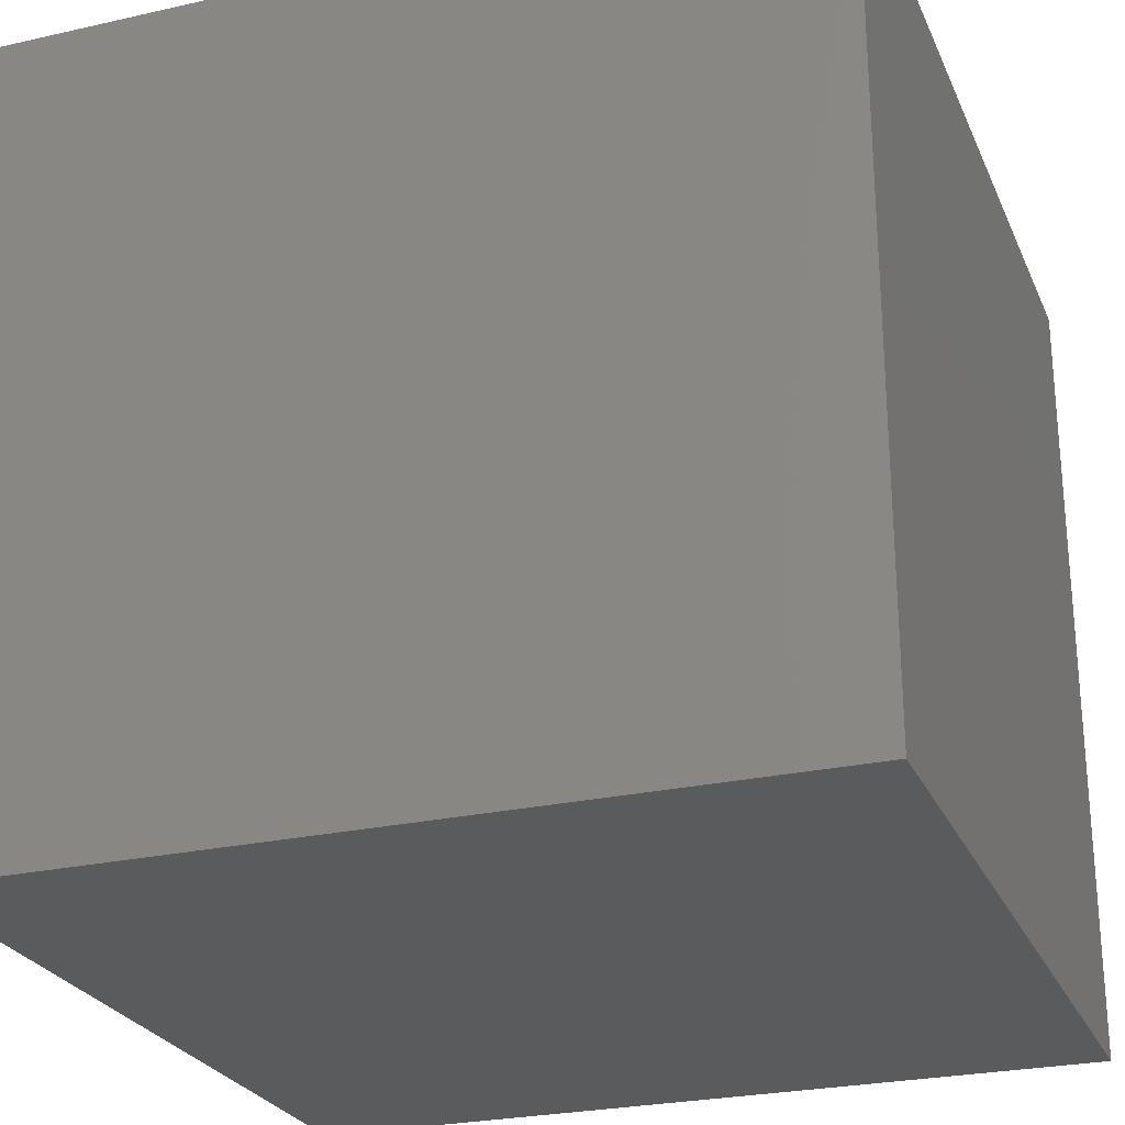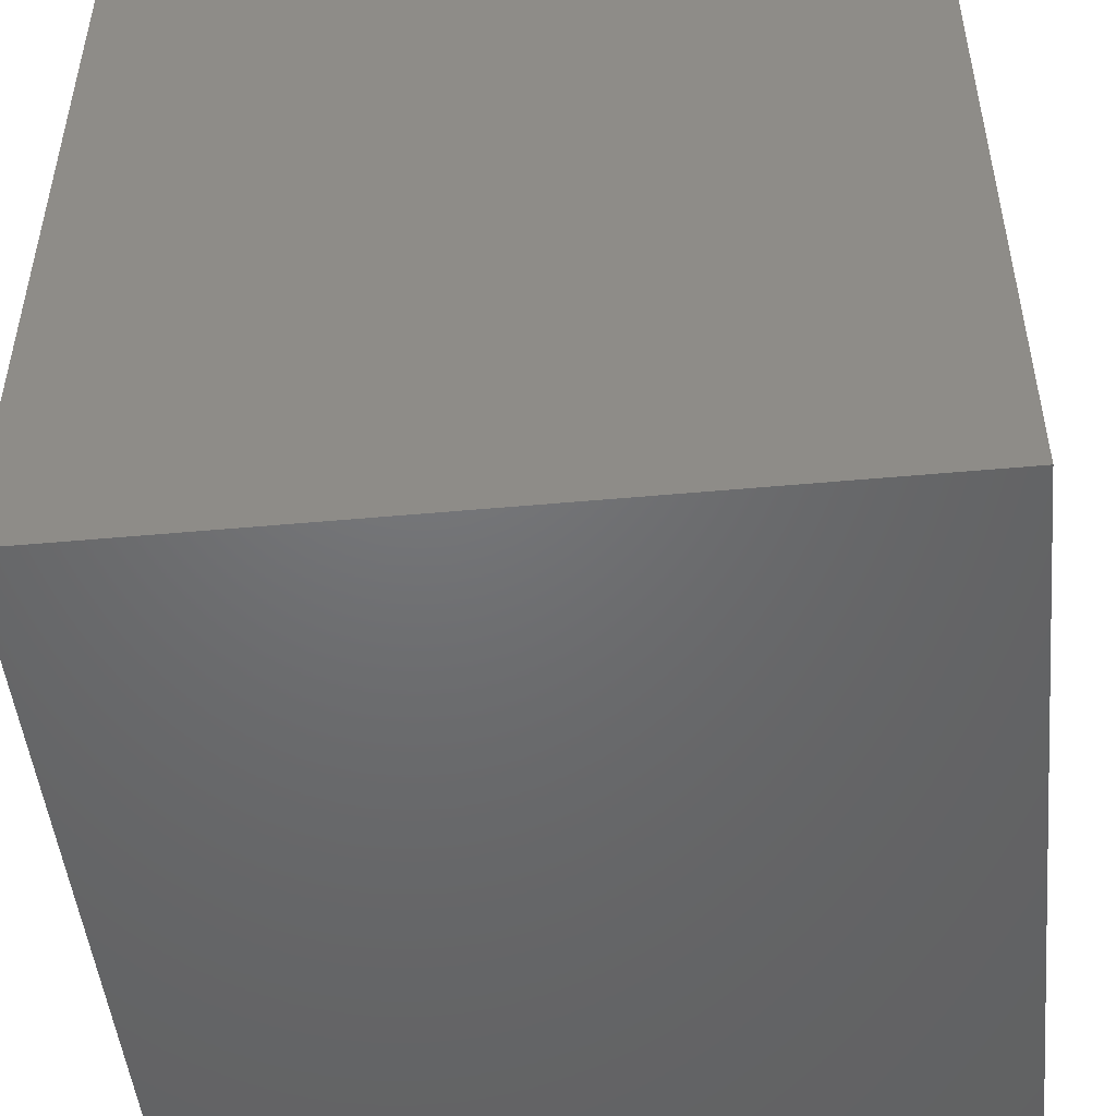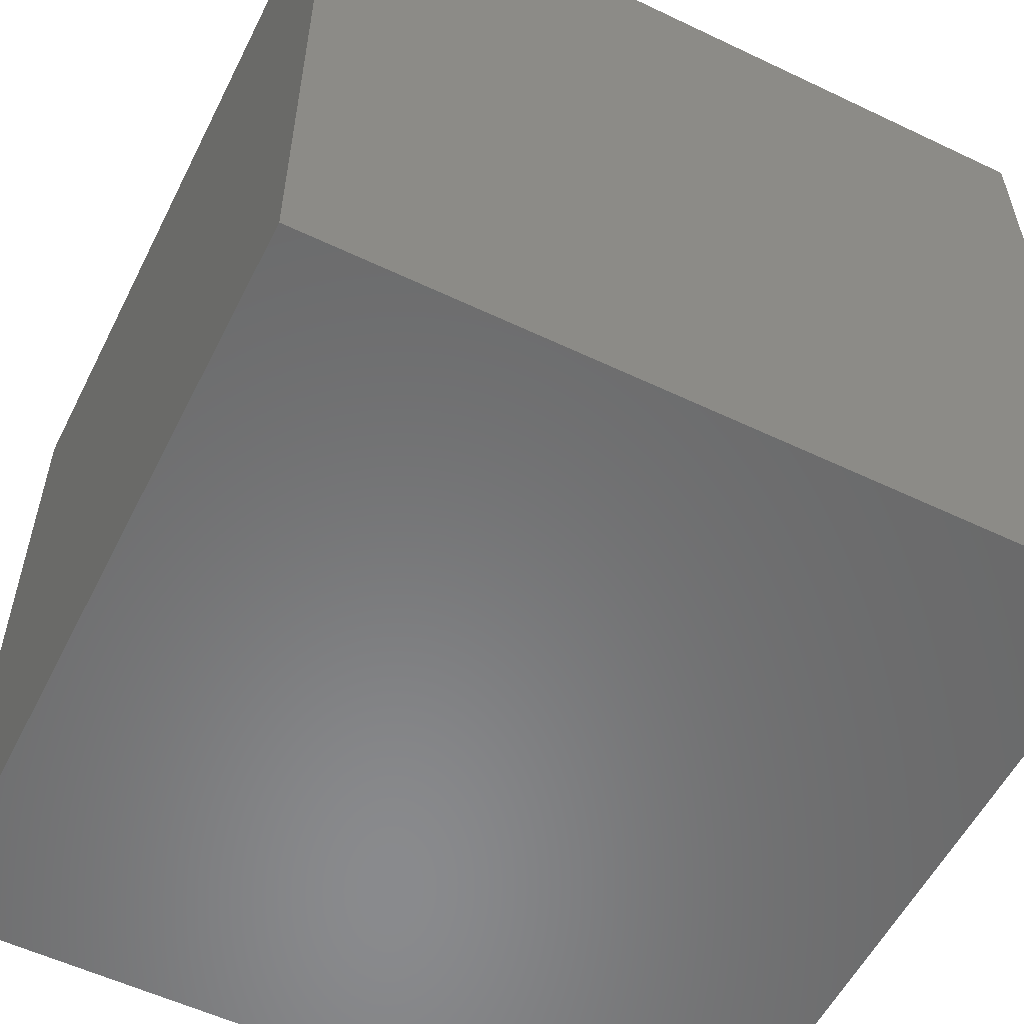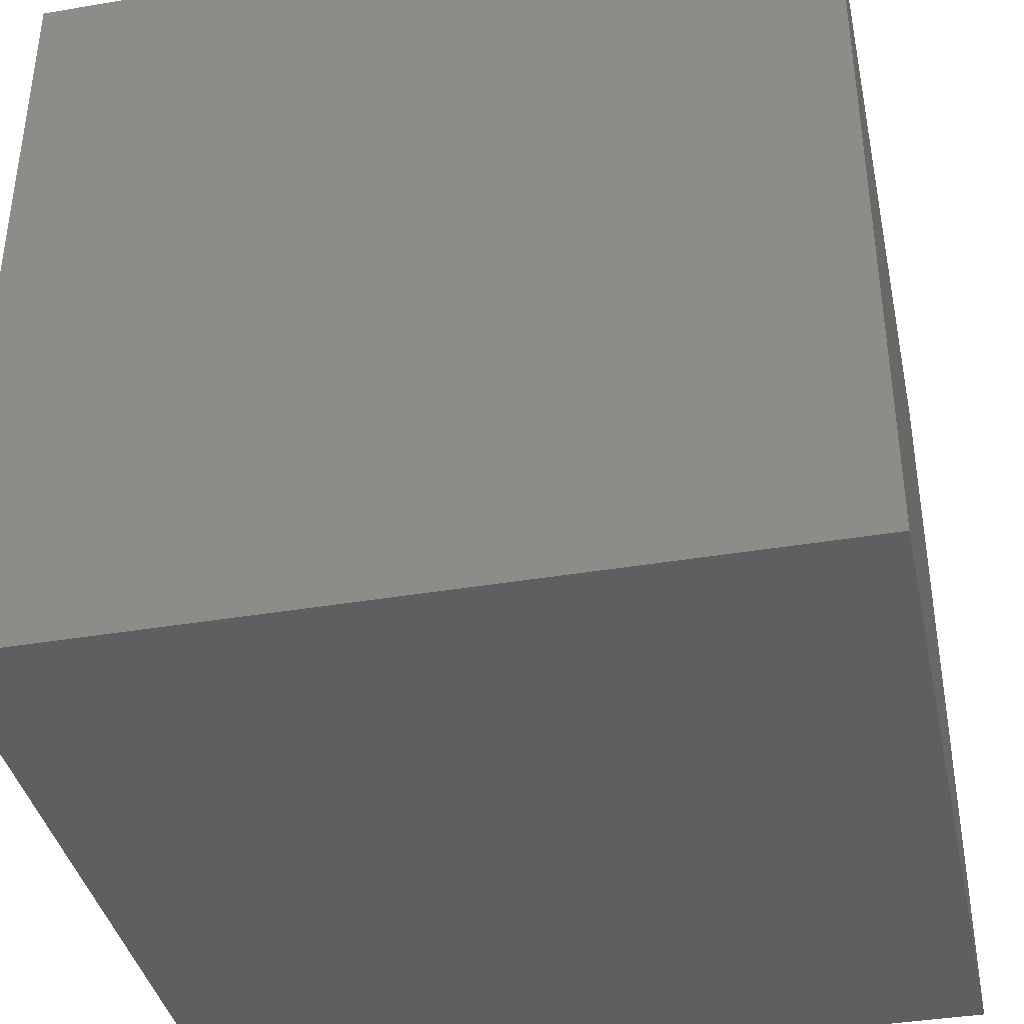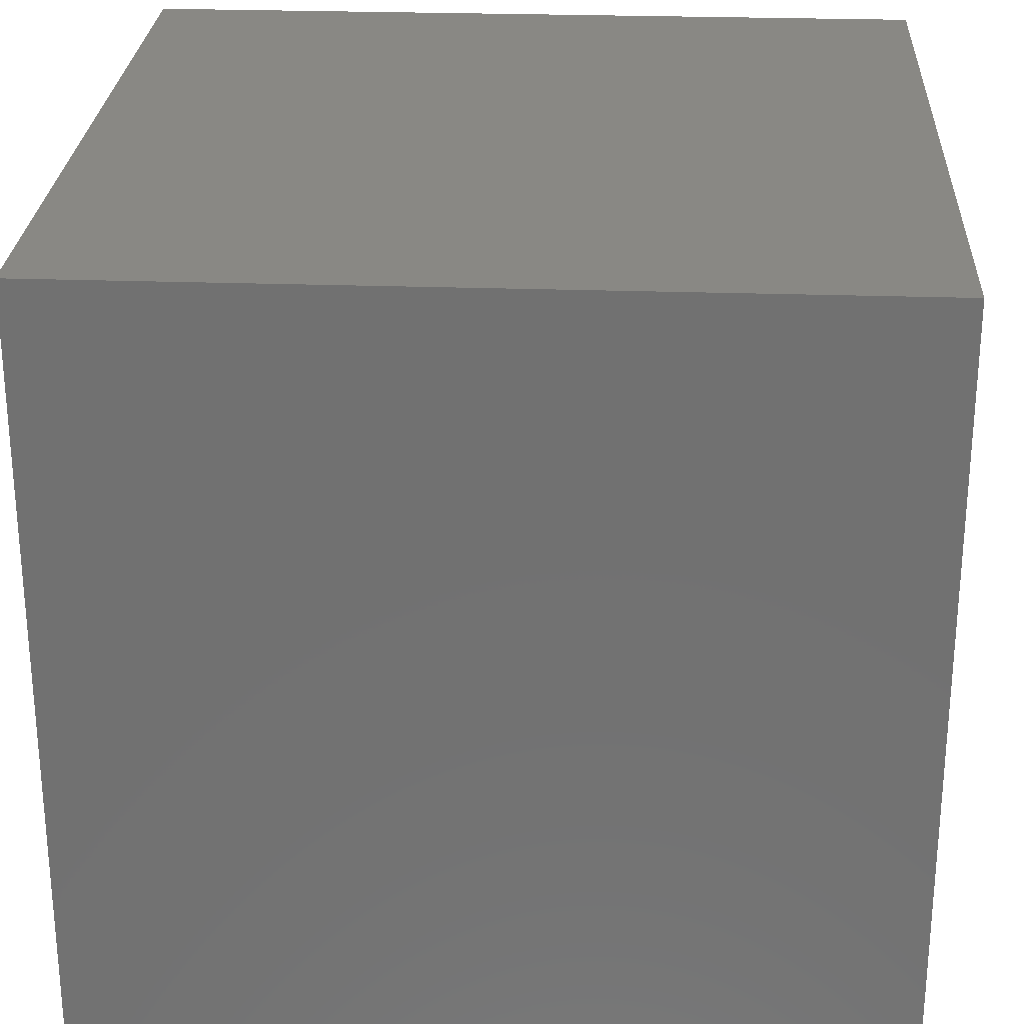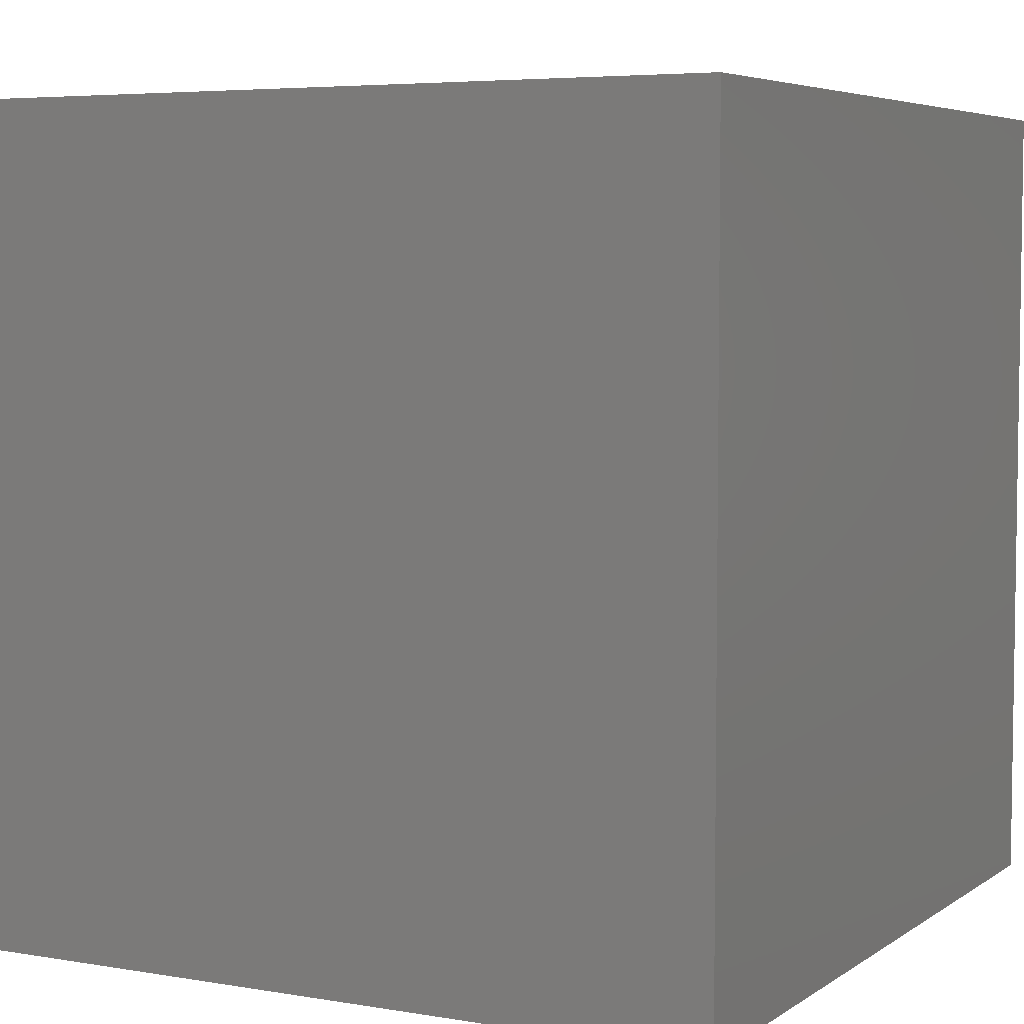
<metadata>
{"format":"stl","ext":"stl","renderer":"f3d","projection":"perspective","resolution":1024,"background":"white","views":[{"elev":-25.8,"azim":19.8,"up":"+Y"},{"elev":-48.9,"azim":-84.2,"up":"+Z"},{"elev":-56.2,"azim":-26.5,"up":"+Y"},{"elev":-38.8,"azim":12.0,"up":"+Z"},{"elev":26.4,"azim":93.1,"up":"+Y"},{"elev":5.3,"azim":28.0,"up":"+Z"}]}
</metadata>
<code>
# stl→obj: 8 verts, 12 faces
v 5 0 2
v 4 0 2
v 5 -1 2
v 4 -1 2
v 5 -1 1
v 4 -1 1
v 5 0 1
v 4 0 1
f 1 2 3
f 3 2 4
f 5 6 7
f 7 6 8
f 4 6 3
f 3 6 5
f 2 8 4
f 4 8 6
f 1 7 2
f 2 7 8
f 3 5 1
f 1 5 7

</code>
